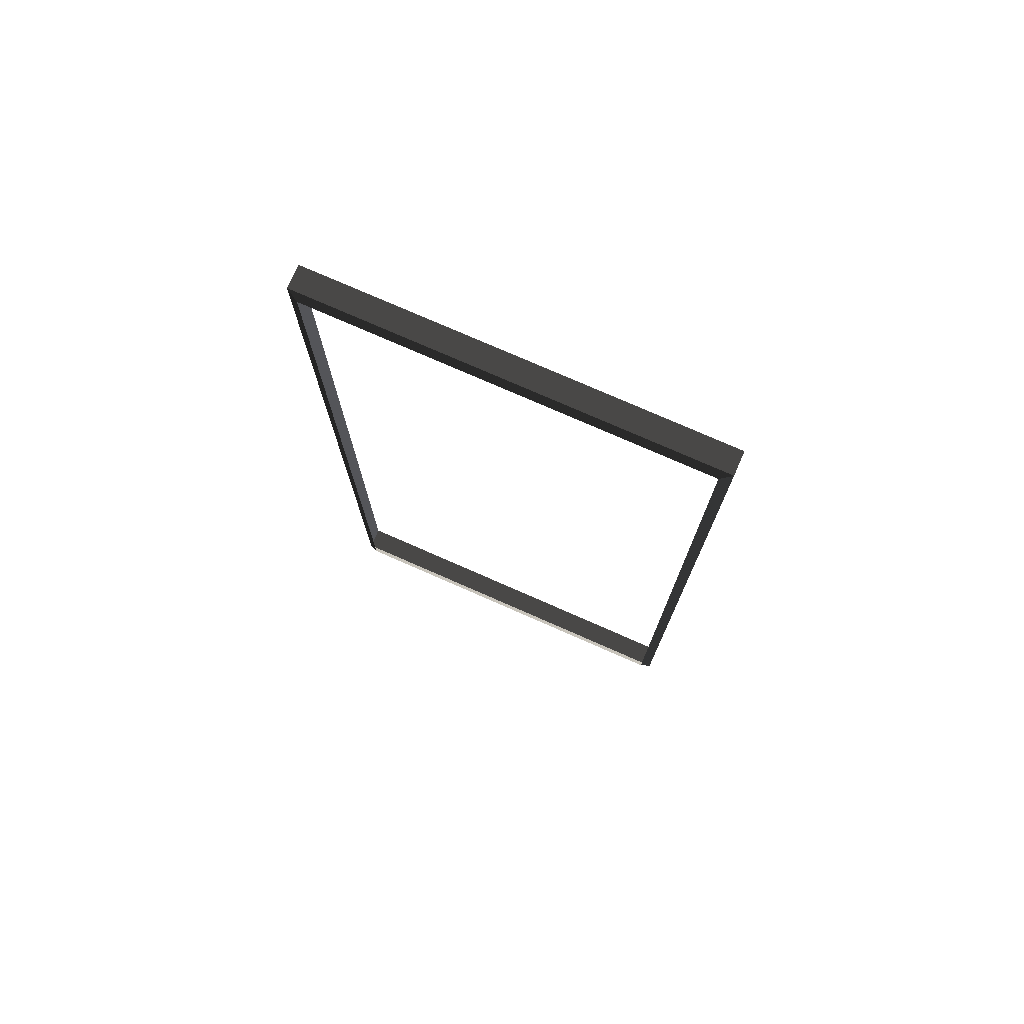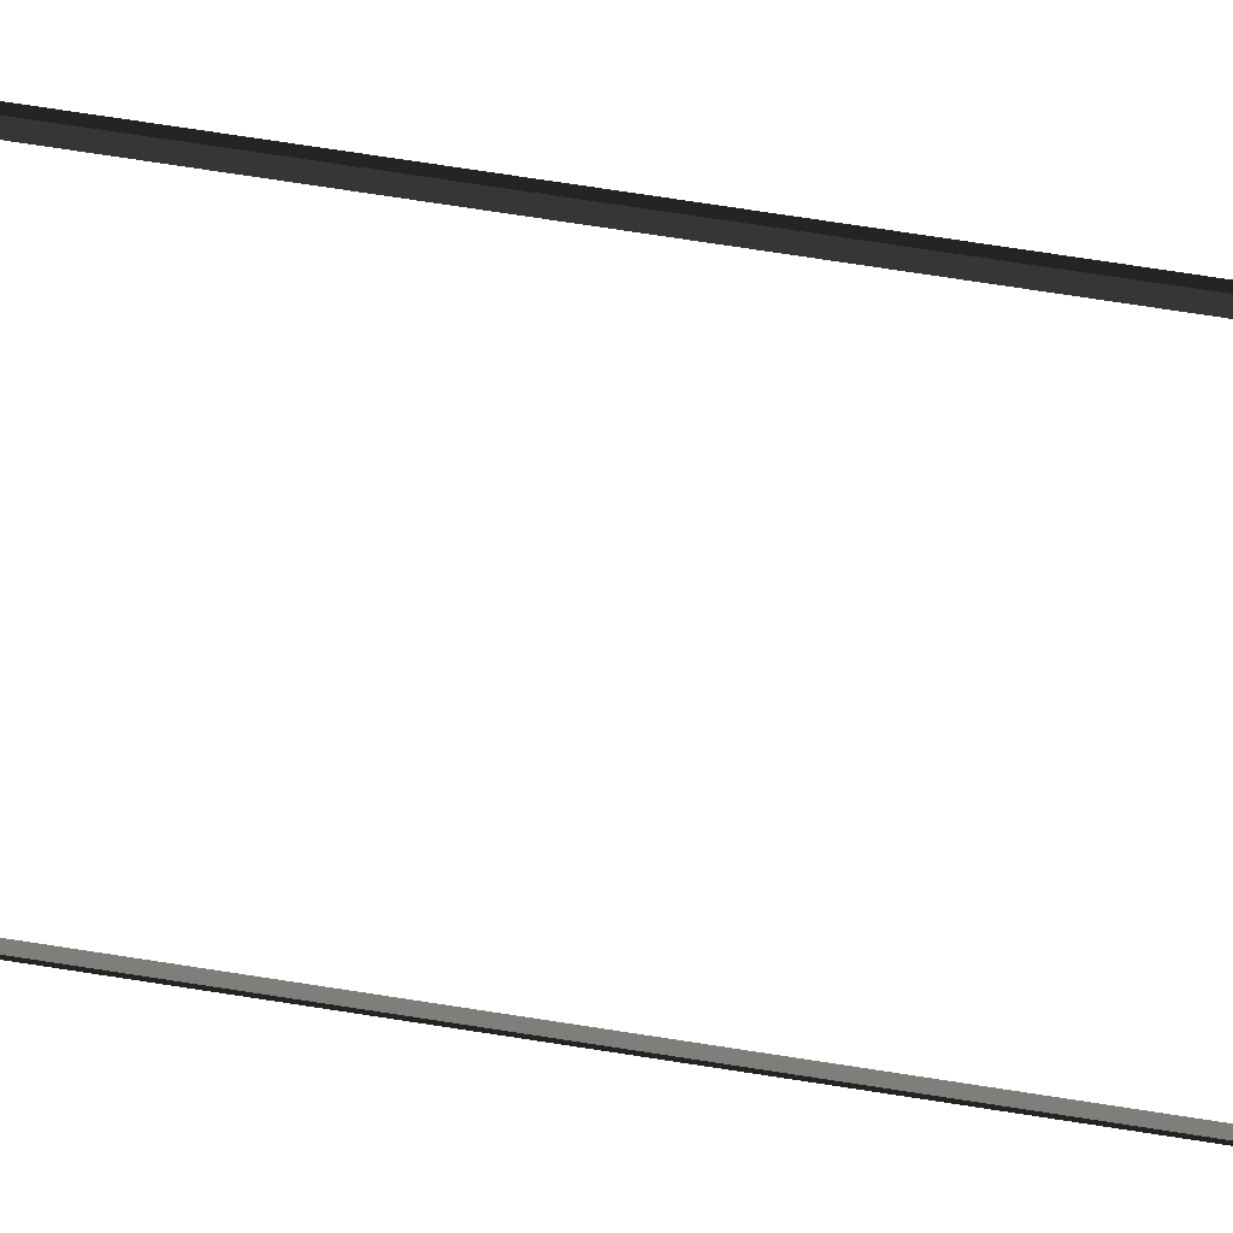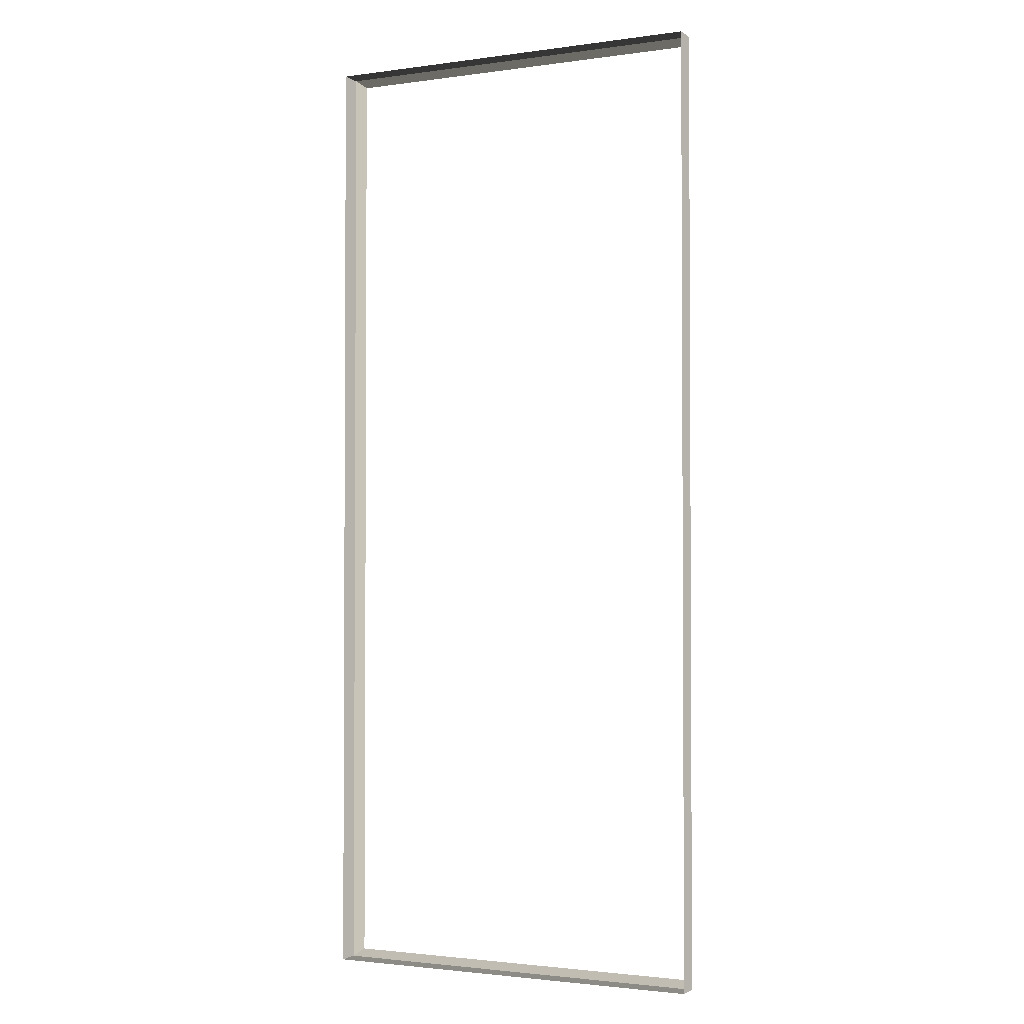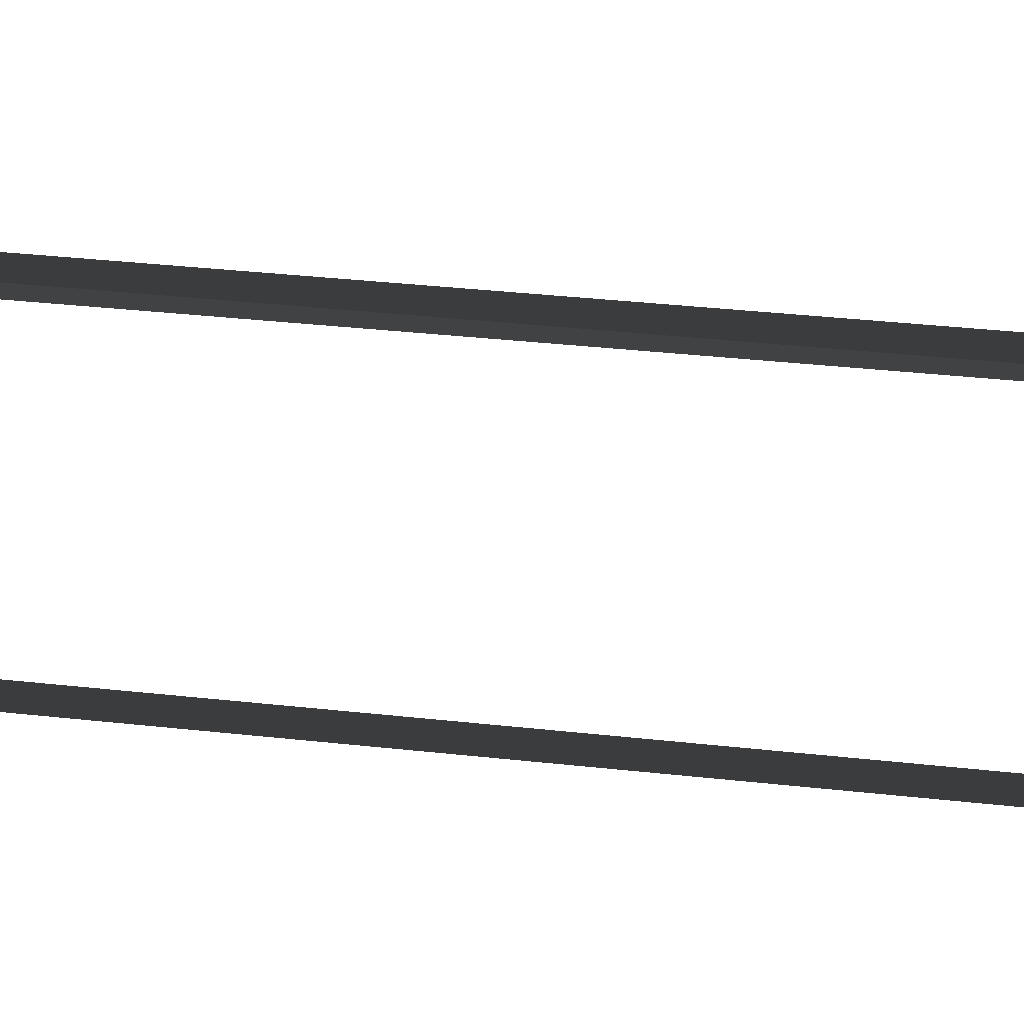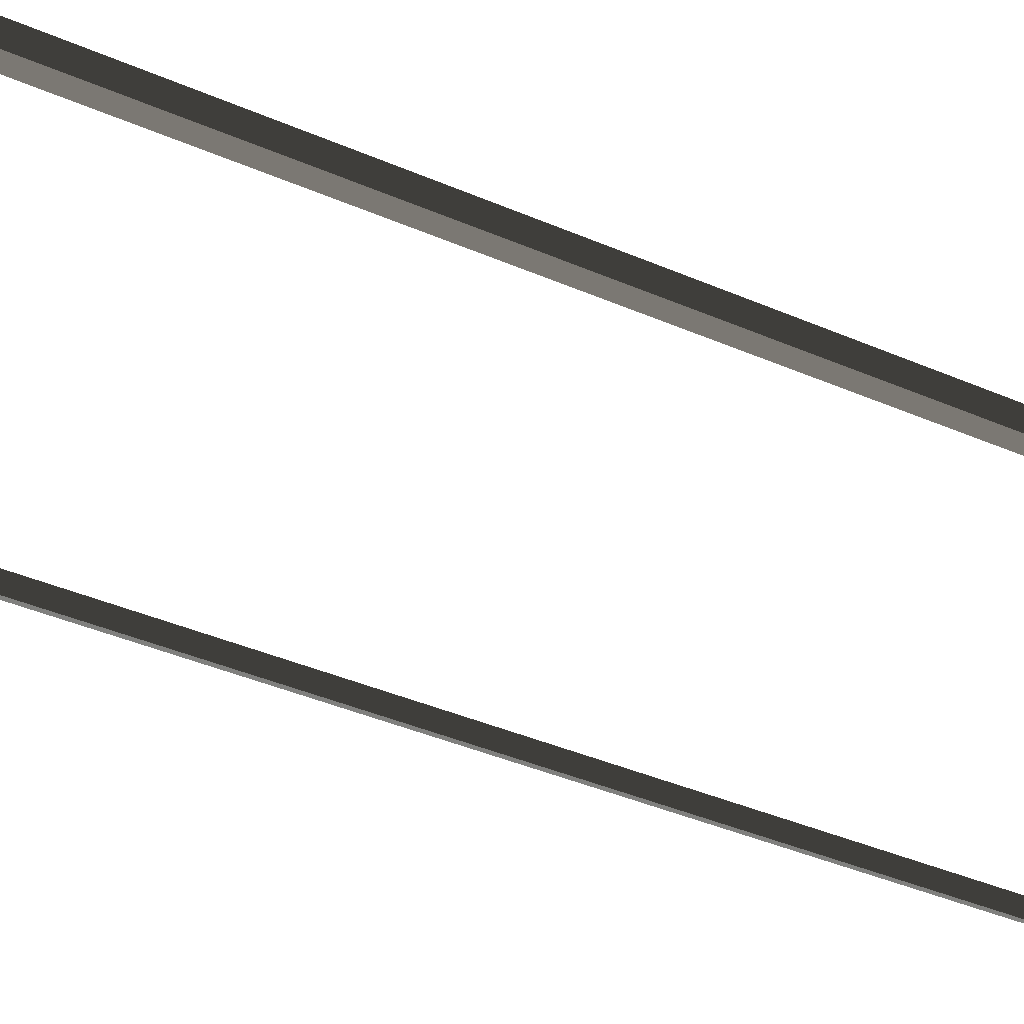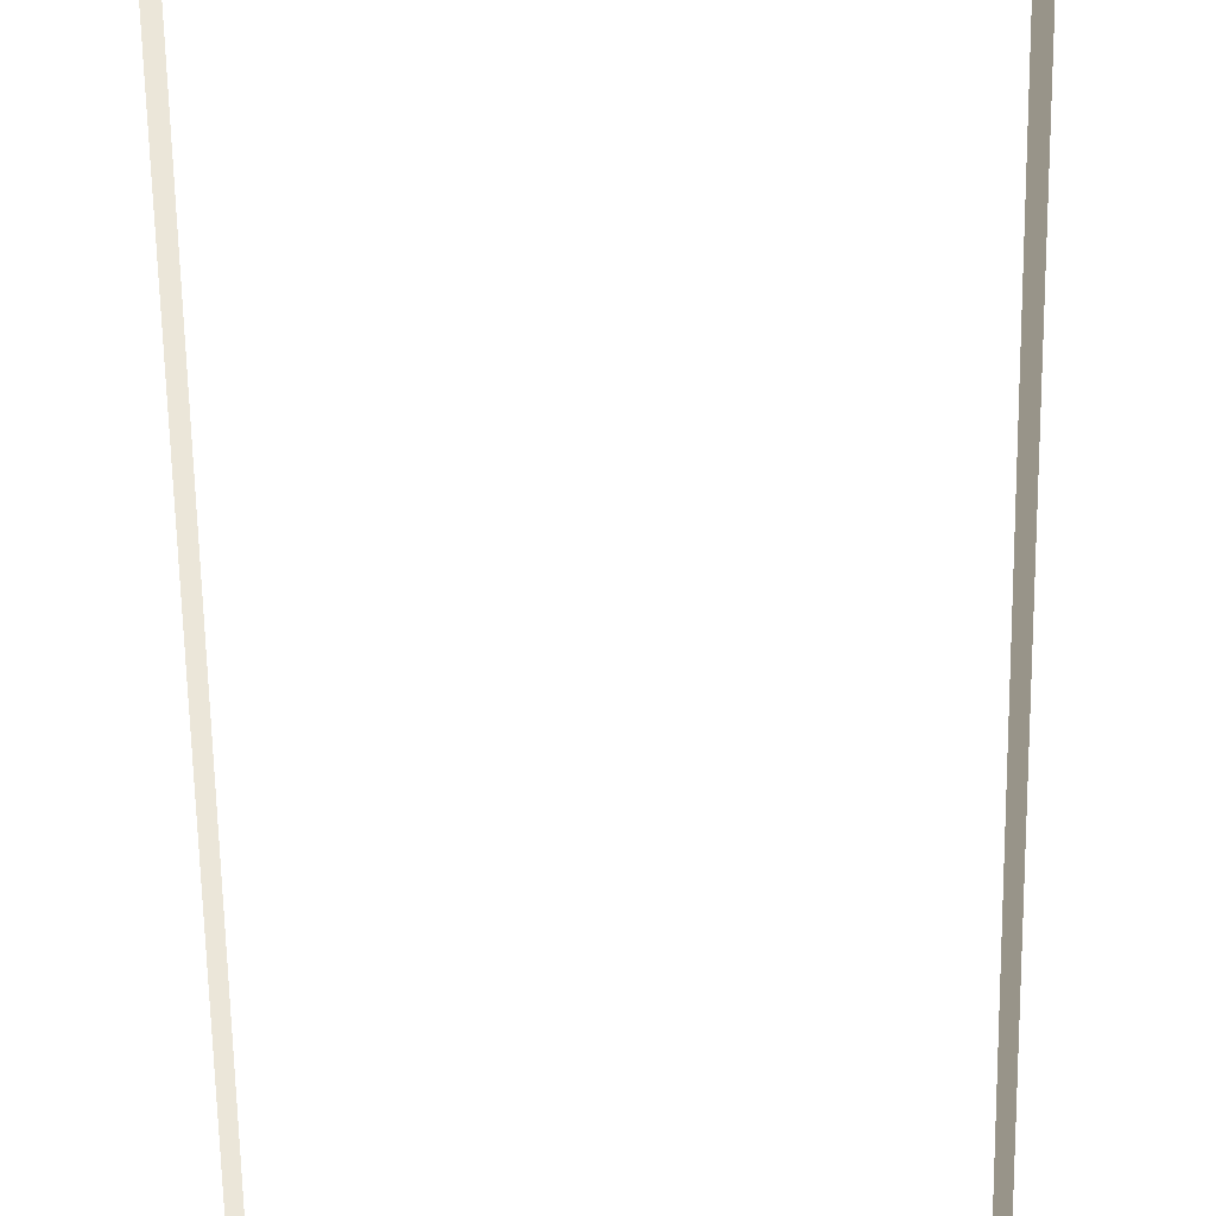
<metadata>
{"format":"obj","ext":"obj","renderer":"f3d","projection":"perspective","resolution":1024,"background":"white","views":[{"elev":76.4,"azim":-156.3,"up":"+Y"},{"elev":78.3,"azim":-81.4,"up":"+Z"},{"elev":-2.0,"azim":26.2,"up":"+Y"},{"elev":36.9,"azim":-81.9,"up":"+Z"},{"elev":-39.6,"azim":61.6,"up":"+Z"},{"elev":-61.8,"azim":0.9,"up":"+Z"}]}
</metadata>
<code>
v -0.9954 -7.388 0.4622
v -0.8321 -7.51 0.5438
v -0.8321 7.496 0.5438
v -0.9954 7.374 0.4622
v -0.8321 7.496 0.5438
v -0.8321 7.496 0.8882
v -6.965 7.496 0.8882
v -6.965 7.496 0.5438
v -6.802 7.374 0.4622
v -6.965 7.496 0.5438
v -6.965 -7.51 0.5438
v -6.802 -7.388 0.4622
v -6.802 -7.388 0.4622
v -6.965 -7.51 0.5438
v -0.8321 -7.51 0.5438
v -0.9954 -7.388 0.4622
v -0.9954 7.374 0.4622
v -0.8321 7.496 0.5438
v -6.965 7.496 0.5438
v -6.802 7.374 0.4622
v -0.8321 -7.51 0.5438
v -0.8321 -7.51 0.8882
v -0.8321 7.496 0.8882
v -0.8321 7.496 0.5438
v -6.965 7.496 0.5438
v -6.965 7.496 0.8882
v -6.965 -7.51 0.8882
v -6.965 -7.51 0.5438
v -6.965 -7.51 0.5438
v -6.965 -7.51 0.8882
v -0.8321 -7.51 0.8882
v -0.8321 -7.51 0.5438
g Building_small_t1.088_33911_452
f 1 3 2
f 1 4 3
f 5 7 6
f 5 8 7
f 9 11 10
f 9 12 11
f 13 15 14
f 13 16 15
f 17 19 18
f 17 20 19
f 21 23 22
f 21 24 23
f 25 27 26
f 25 28 27
f 29 31 30
f 29 32 31

</code>
